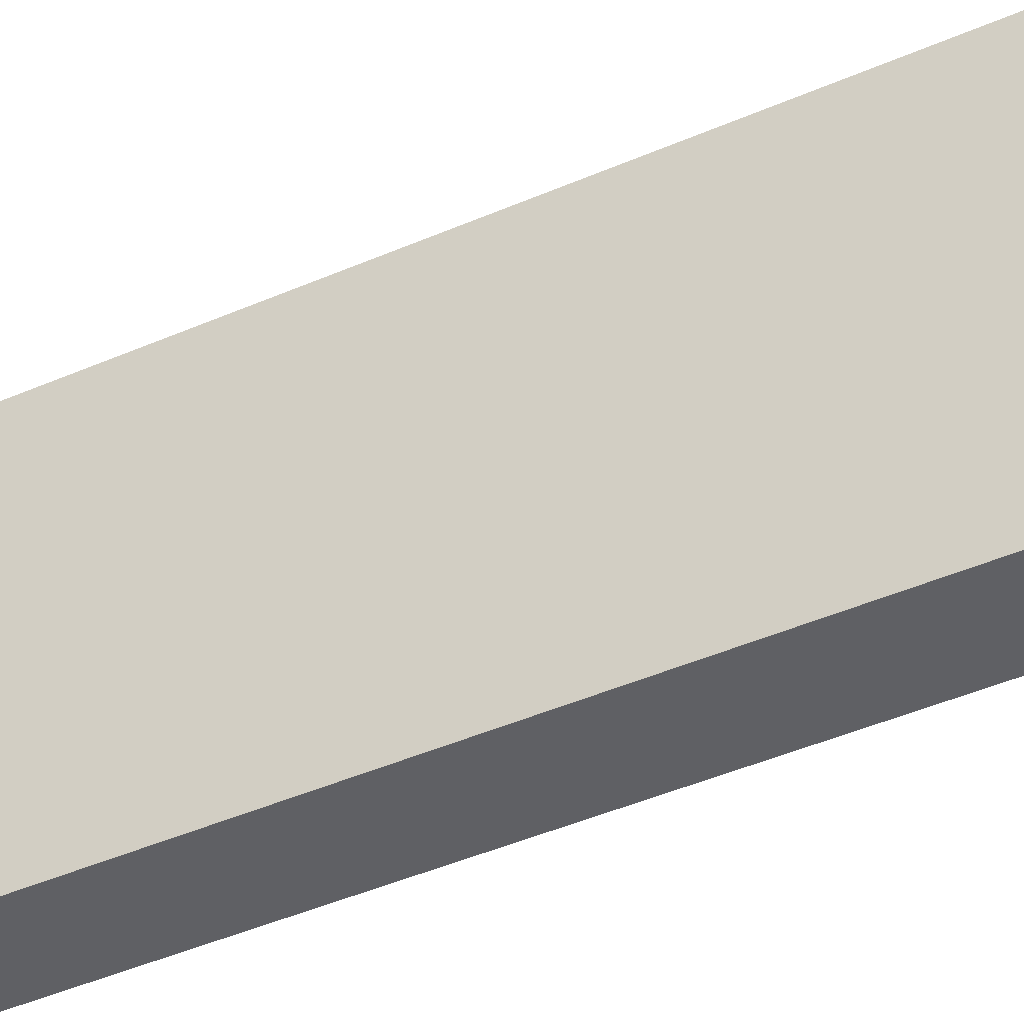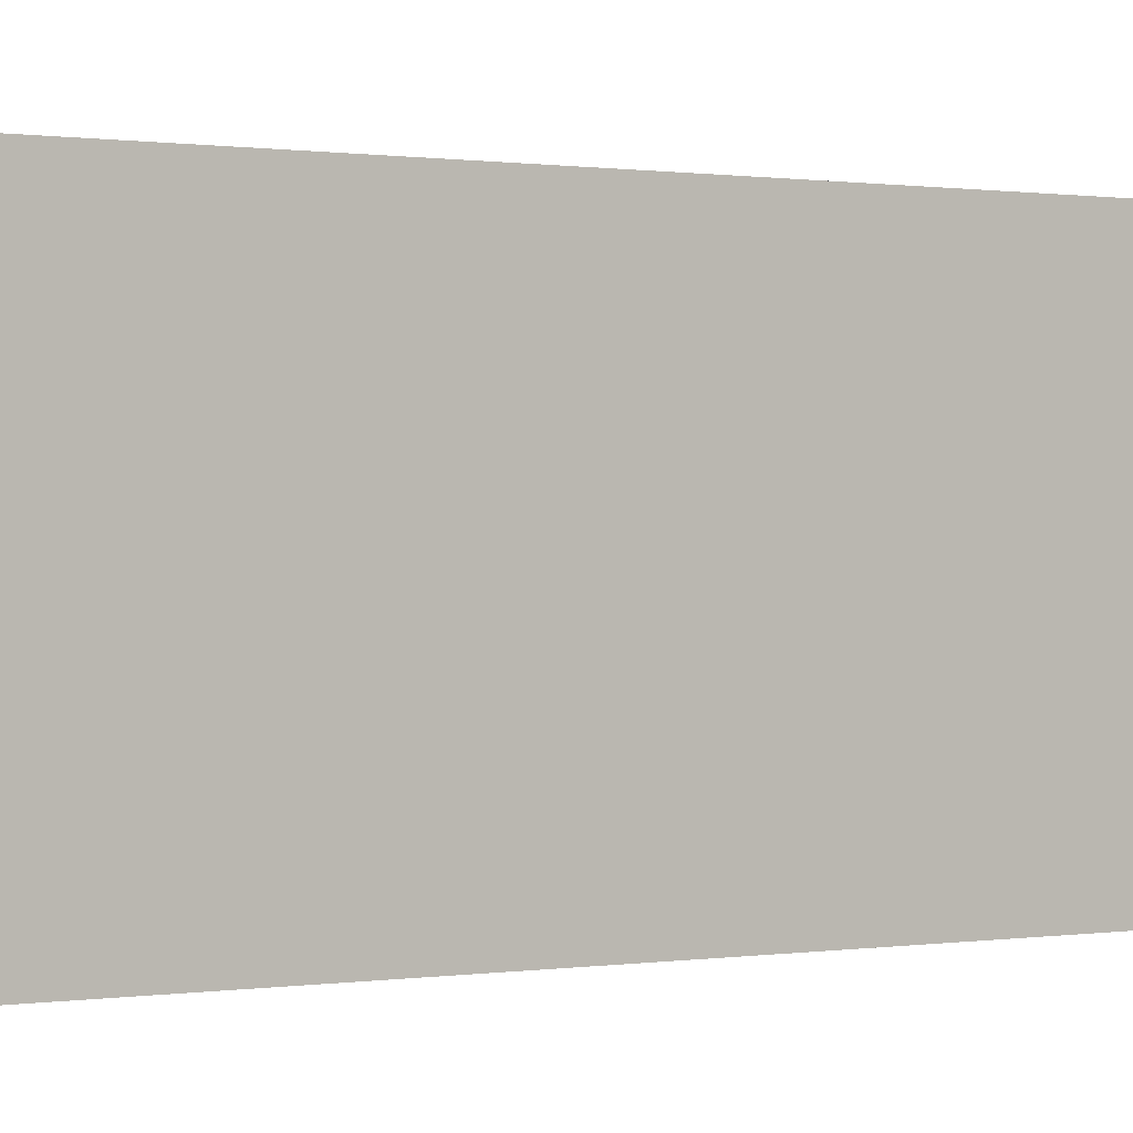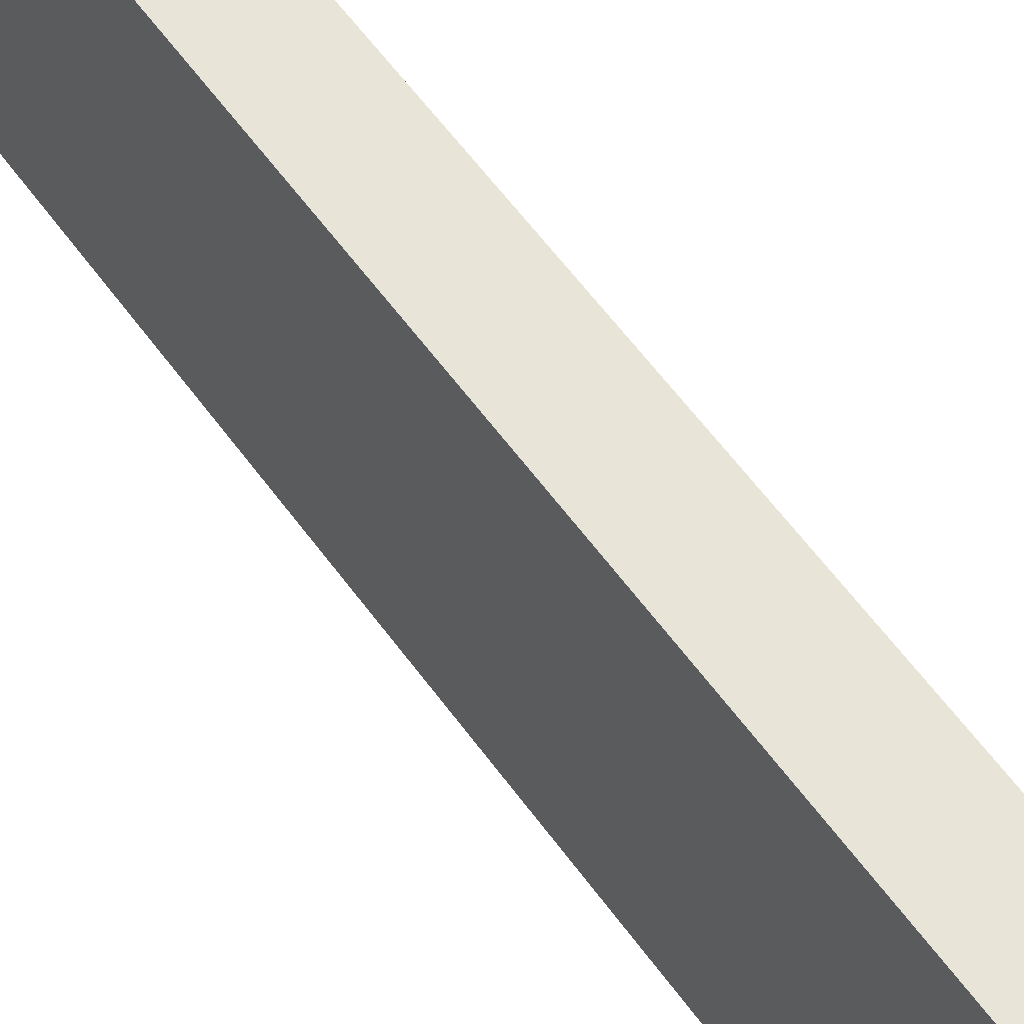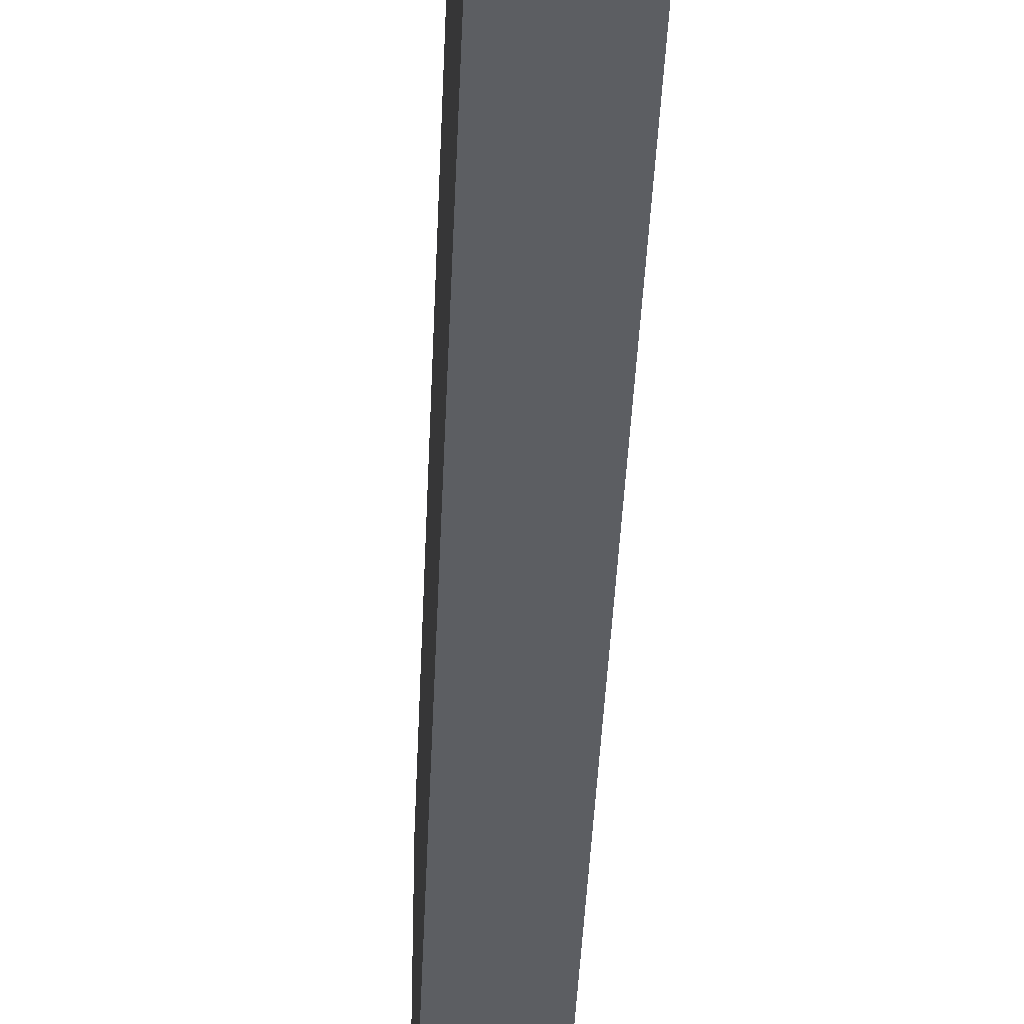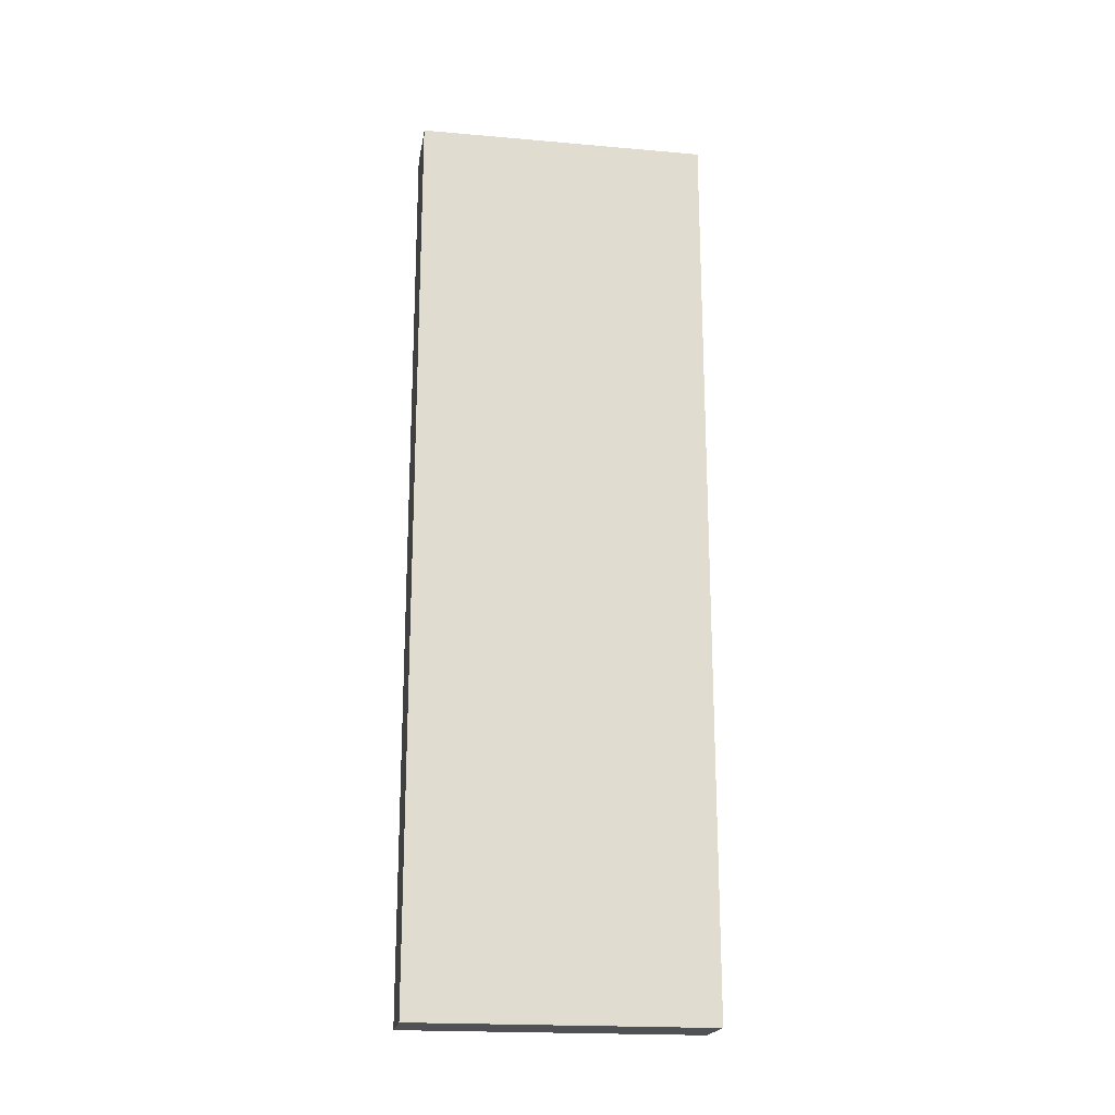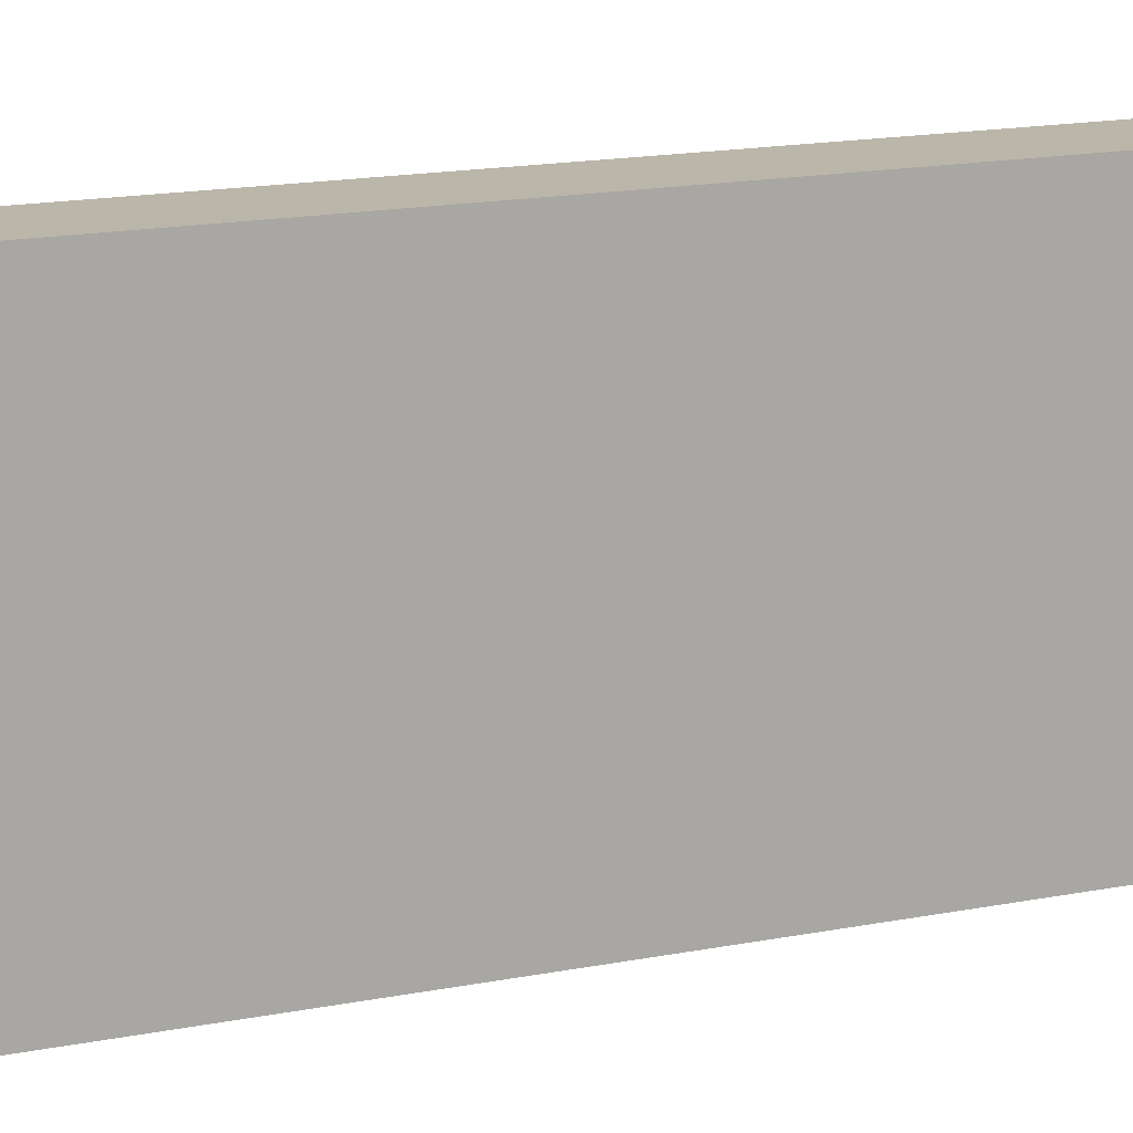
<metadata>
{"format":"obj","ext":"obj","renderer":"f3d","projection":"perspective","resolution":1024,"background":"white","views":[{"elev":-43.4,"azim":117.4,"up":"+Z"},{"elev":0.3,"azim":52.6,"up":"+Z"},{"elev":60.5,"azim":144.0,"up":"+Z"},{"elev":-38.0,"azim":-2.2,"up":"+Z"},{"elev":-20.0,"azim":80.9,"up":"+Y"},{"elev":14.1,"azim":64.9,"up":"+Z"}]}
</metadata>
<code>
o Cube6
g Cube6
v -80 42 1.5
v -81 42 1.5
v -80 56 1.5
v -81 56 1.5
v -81 42 -3
v -81 56 -3
v -80 42 -3
v -80 56 -3
g Cube6
f 3 4 2 1
f 4 6 5 2
f 6 8 7 5
f 8 3 1 7
f 8 6 4 3
f 1 2 5 7

</code>
